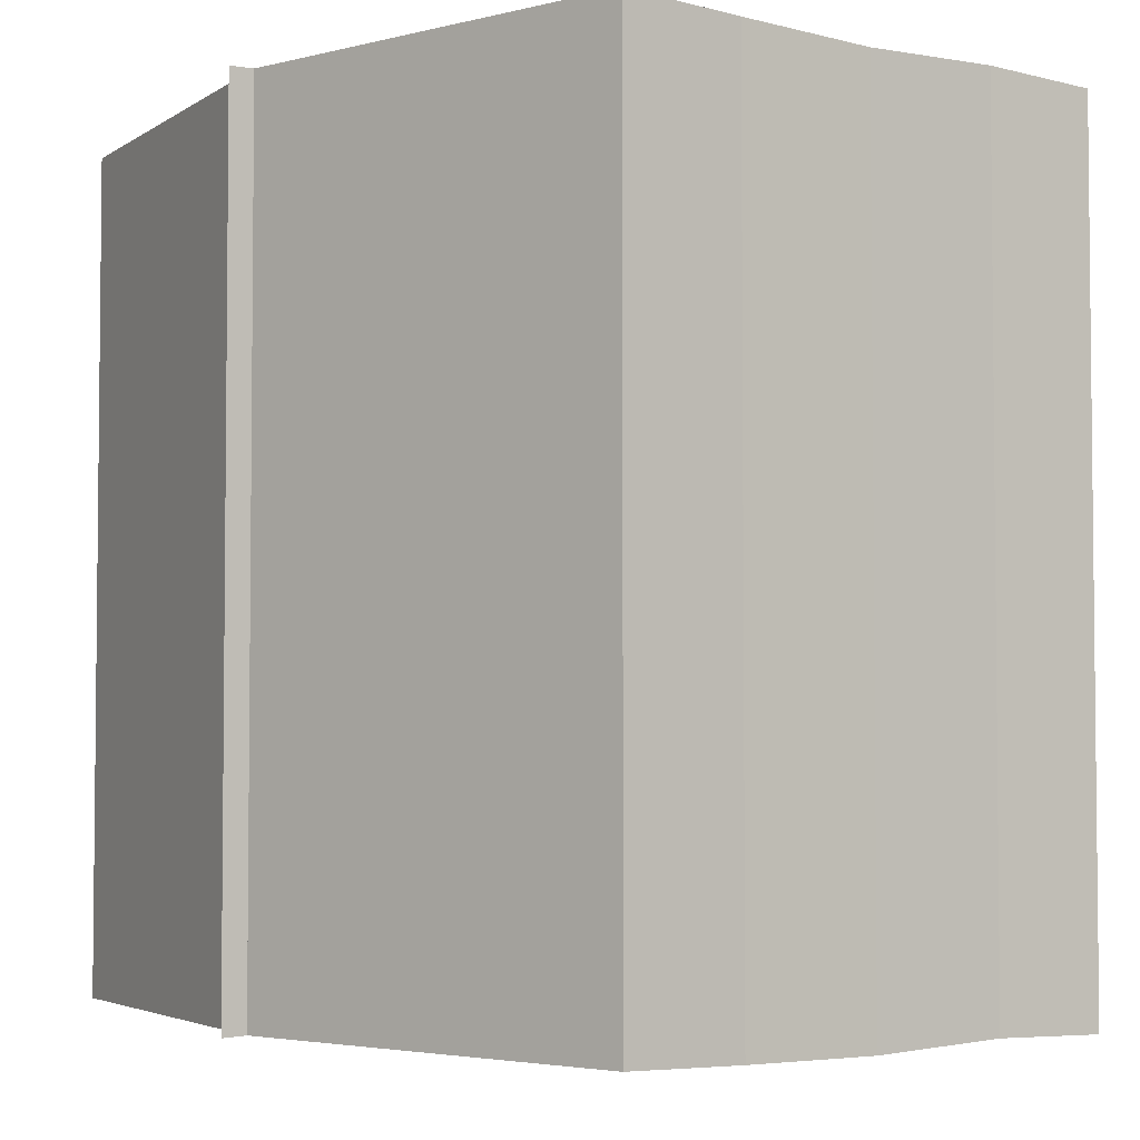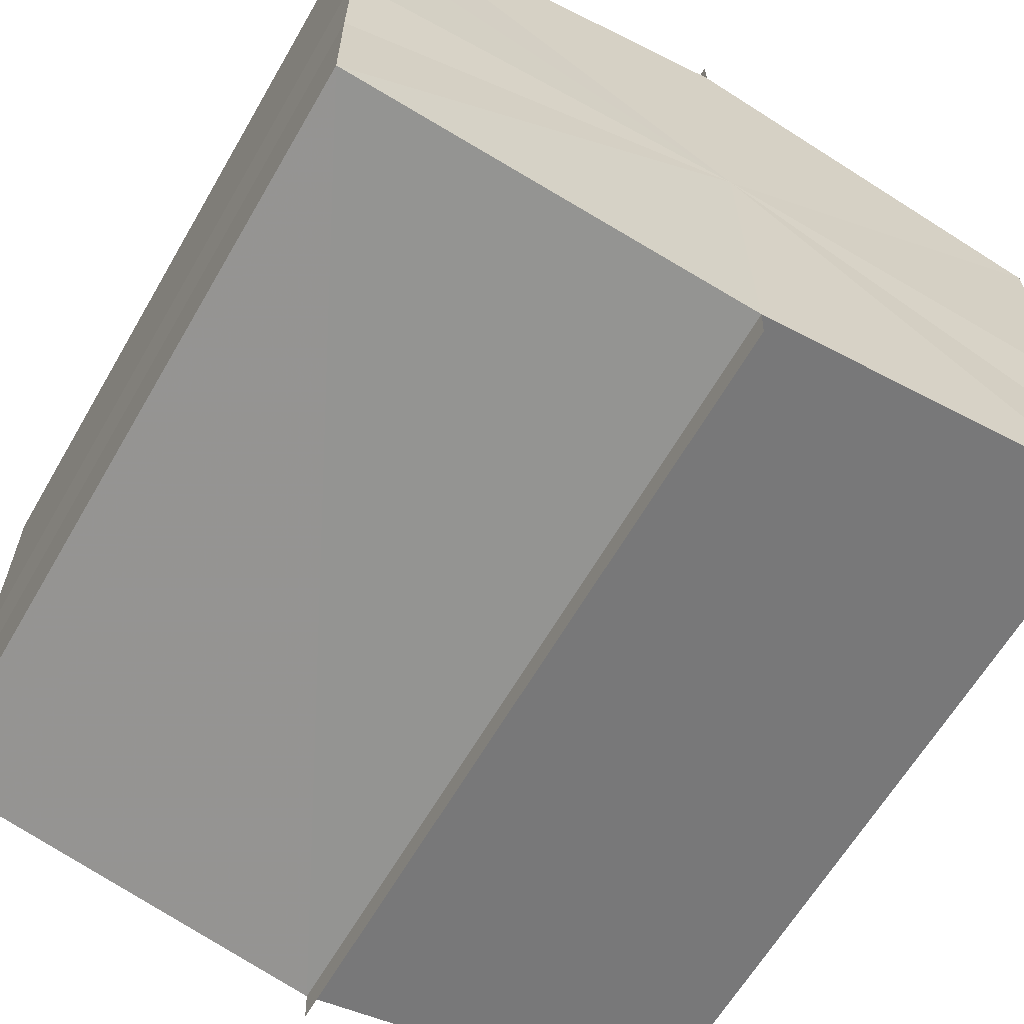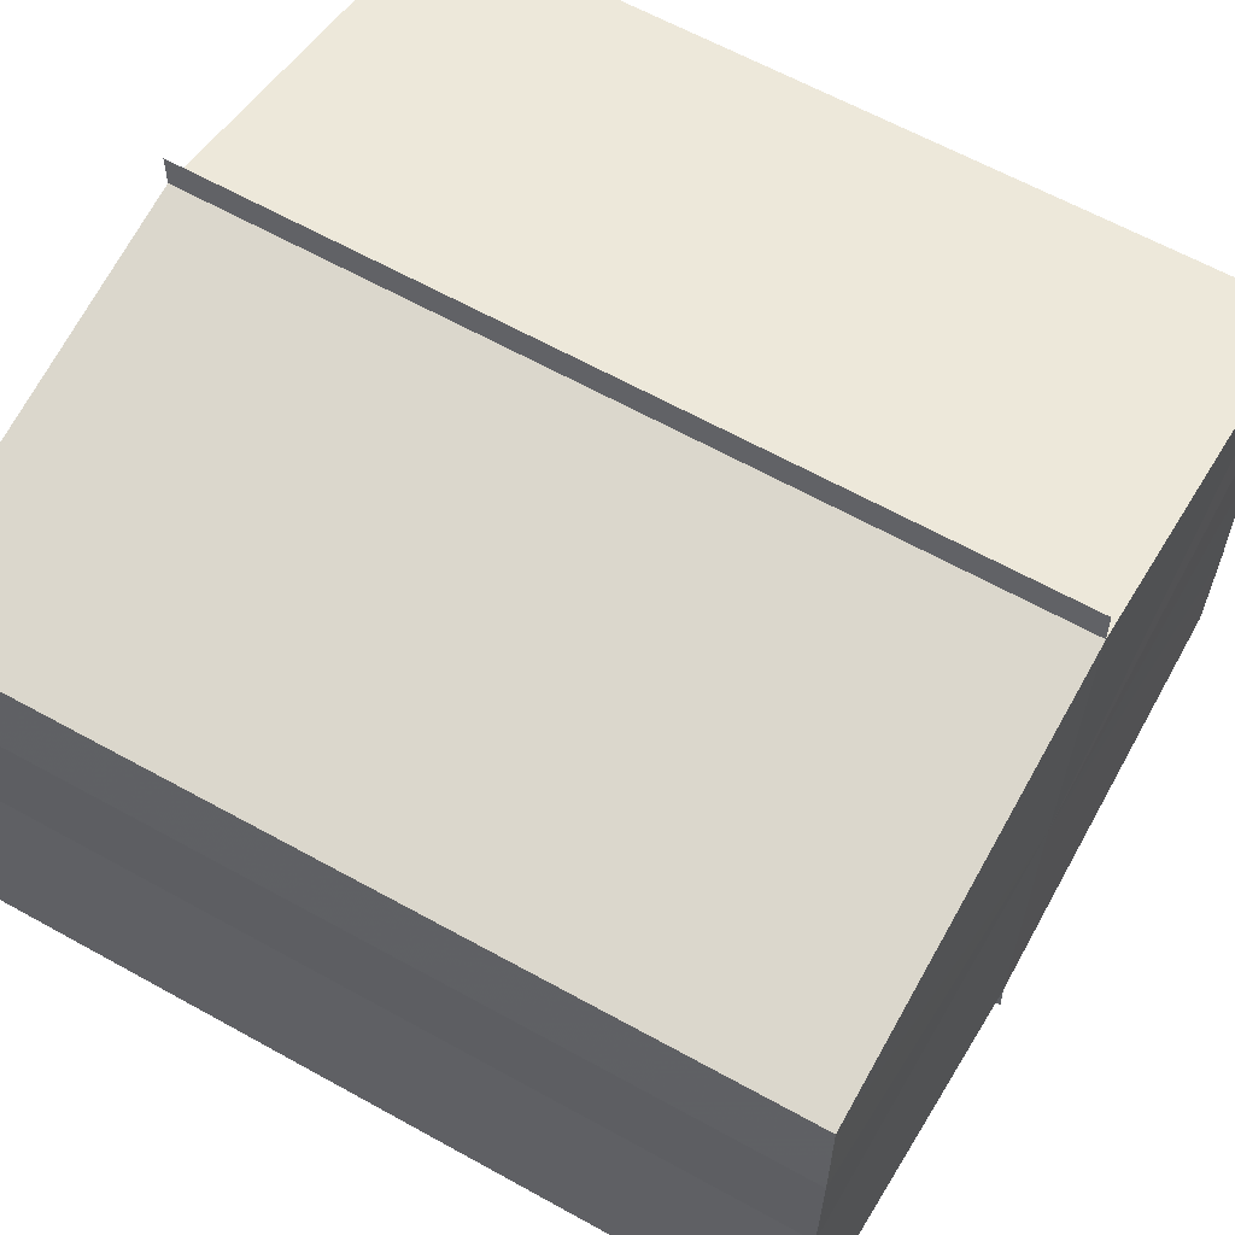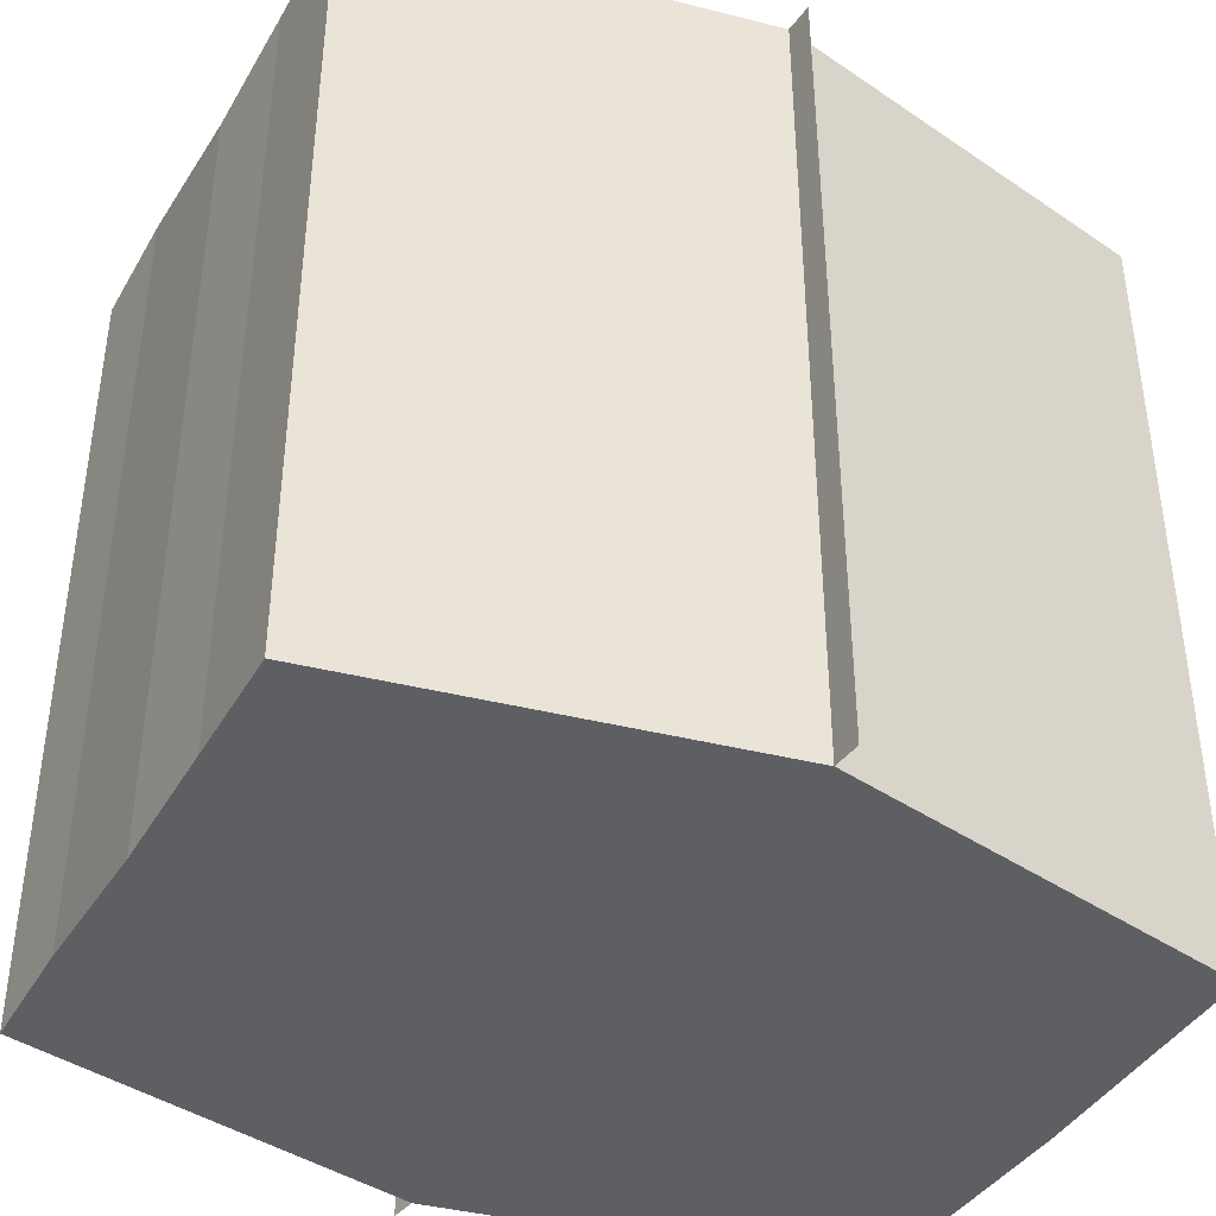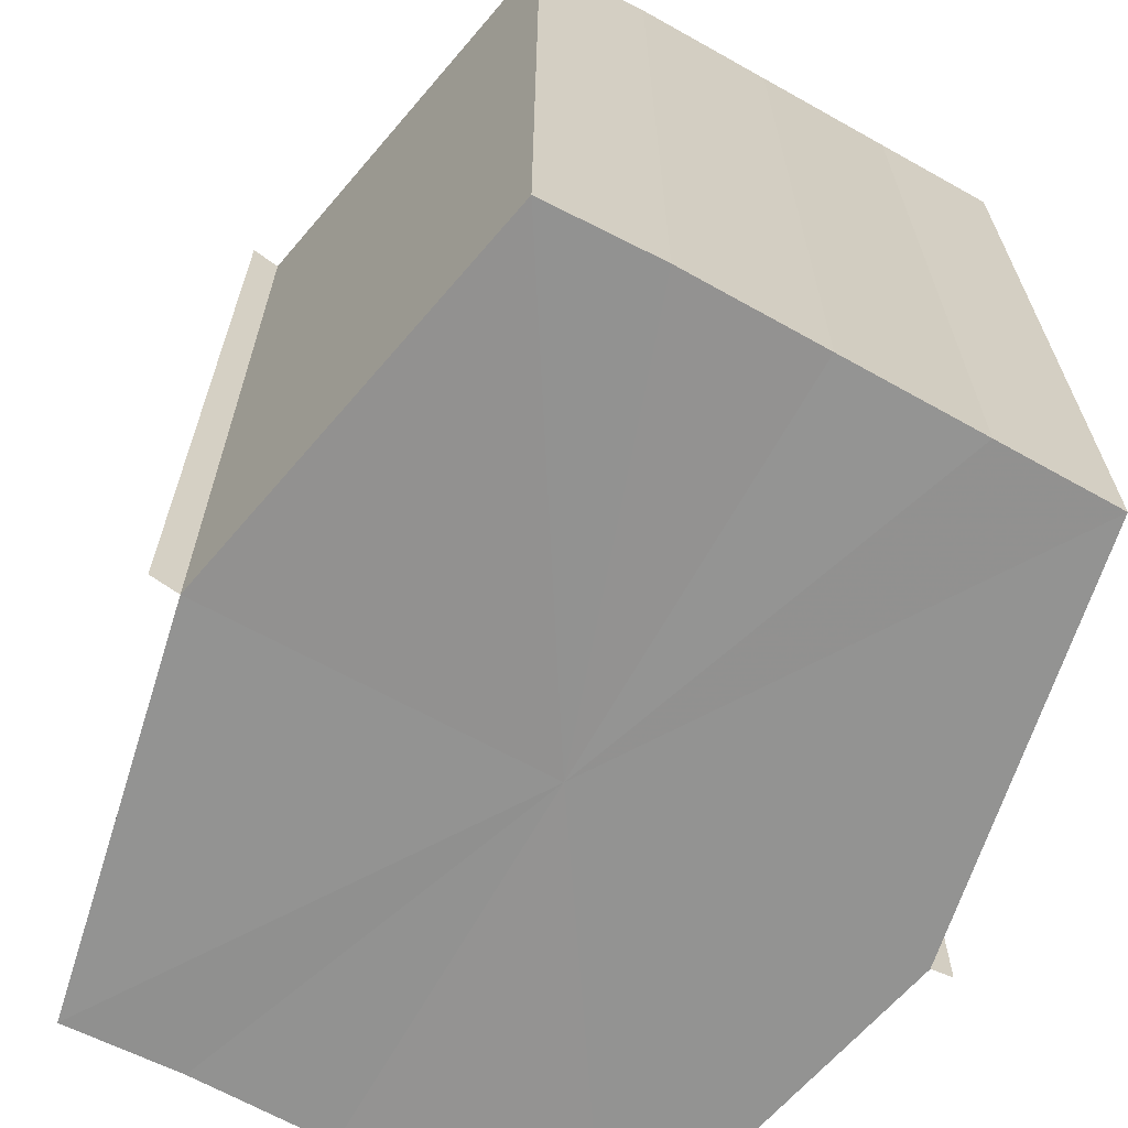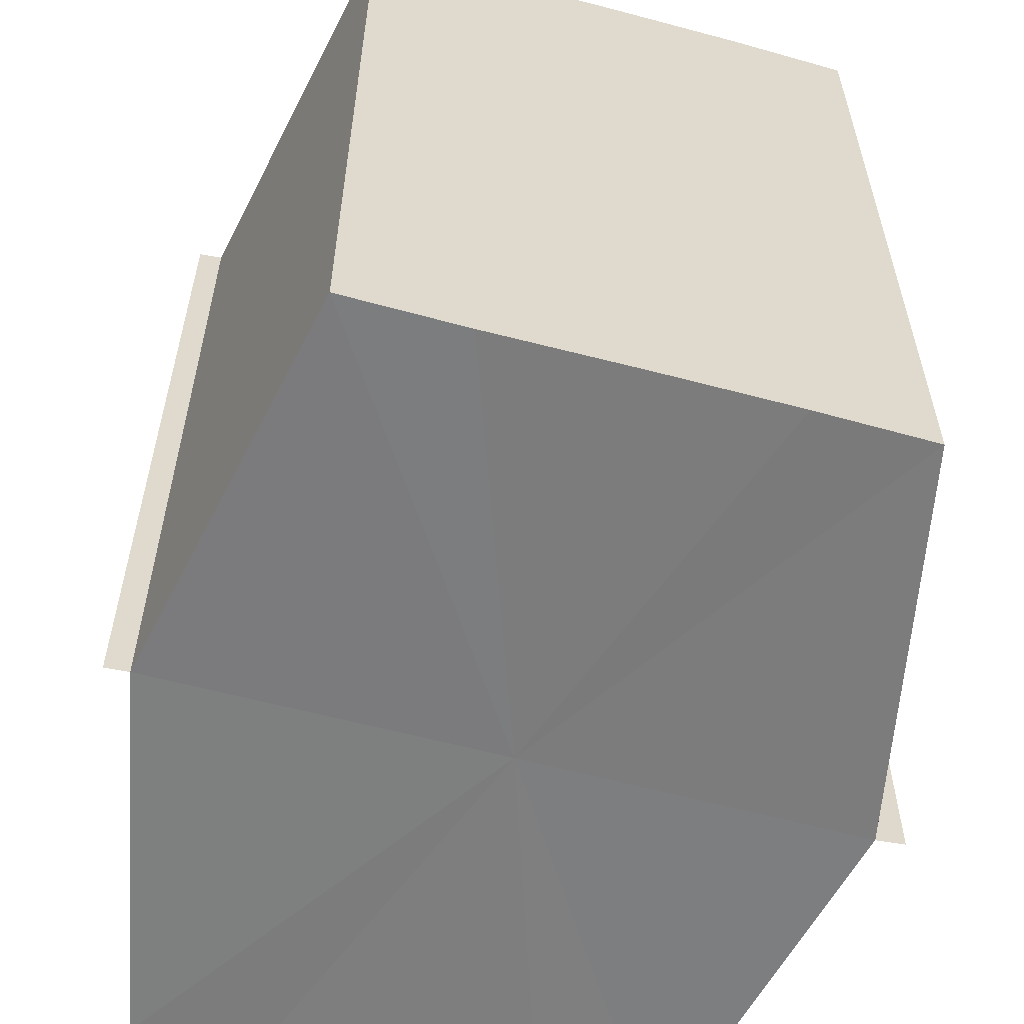
<metadata>
{"format":"obj","ext":"obj","renderer":"f3d","projection":"perspective","resolution":1024,"background":"white","views":[{"elev":-4.0,"azim":-128.0,"up":"+Y"},{"elev":-63.3,"azim":150.0,"up":"+Z"},{"elev":61.0,"azim":119.7,"up":"+Z"},{"elev":-40.8,"azim":-28.5,"up":"+Y"},{"elev":-66.3,"azim":60.6,"up":"+Y"},{"elev":-58.8,"azim":-105.6,"up":"+Y"}]}
</metadata>
<code>
o 10009
v 2229 1902 10.95
v 2229 1902 10.94
v 2229 1902 10.95
v 2229 1902 10.94
v 2229 1902 10.94
v 2229 1902 10.95
v 2229 1902 10.95
v 2229 1902 10.94
v 2229 1902 10.94
v 2229 1902 10.95
v 2229 1902 10.95
v 2229 1902 10.94
v 2229 1902 10.94
v 2229 1902 10.95
v 2229 1902 10.95
v 2229 1902 10.96
v 2229 1902 10.96
v 2229 1902 10.96
v 2229 1902 10.95
v 2229 1902 10.95
v 2229 1902 10.95
v 2229 1902 10.95
v 2229 1902 10.95
v 2229 1902 10.95
v 2229 1902 10.94
v 2229 1902 10.94
v 2229 1902 10.94
v 2229 1902 10.94
v 2229 1902 10.94
v 2229 1902 10.94
v 2229 1902 10.95
v 2229 1902 10.94
v 2229 1902 10.94
v 2229 1902 10.94
v 2229 1902 10.95
v 2229 1902 10.94
v 2229 1902 10.95
v 2229 1902 10.95
v 2229 1902 10.95
v 2229 1902 10.95
v 2229 1902 10.95
v 2229 1902 10.95
v 2229 1902 10.95
v 2229 1902 10.95
v 2229 1902 10.96
v 2229 1902 10.95
v 2229 1902 10.95
v 2229 1902 10.96
v 2229 1902 10.95
v 2229 1902 10.95
v 2229 1902 10.95
v 2229 1902 10.95
v 2229 1902 10.95
v 2229 1902 10.94
v 2229 1902 10.95
v 2229 1902 10.95
v 2229 1902 10.95
v 2229 1902 10.94
v 2229 1902 10.94
v 2229 1902 10.95
v 2229 1902 10.95
v 2229 1902 10.94
v 2229 1902 10.94
v 2229 1902 10.94
v 2229 1902 10.94
v 2229 1902 10.94
v 2229 1902 10.94
v 2229 1902 10.94
v 2229 1902 10.94
v 2229 1902 10.94
v 2229 1902 10.94
v 2229 1902 10.95
v 2229 1902 10.95
v 2229 1902 10.94
v 2229 1902 10.95
v 2229 1902 10.94
v 2229 1902 10.95
v 2229 1902 10.94
v 2229 1902 10.95
v 2229 1902 10.94
v 2229 1902 10.95
v 2229 1902 10.94
v 2229 1902 10.95
v 2229 1902 10.95
f 1 2 3
f 2 4 5
f 6 1 7
f 4 8 9
f 10 6 11
f 12 8 13
f 14 10 15
f 14 16 15
f 15 17 18
f 15 19 20
f 20 21 22
f 22 23 24
f 24 25 26
f 26 27 28
f 28 29 30
f 13 29 30
f 31 32 29
f 31 33 32
f 31 29 34
f 31 35 33
f 31 34 36
f 31 37 35
f 31 36 38
f 31 39 37
f 31 38 40
f 31 40 41
f 31 42 39
f 31 41 42
f 43 42 44
f 45 42 44
f 46 47 43
f 48 49 45
f 50 51 46
f 52 49 53
f 54 55 50
f 56 52 57
f 58 59 54
f 60 56 61
f 62 60 63
f 64 62 65
f 66 67 58
f 68 64 66
f 68 69 66
f 66 70 71
f 72 73 74
f 72 75 73
f 72 74 76
f 72 77 75
f 72 76 78
f 72 79 77
f 72 78 80
f 72 81 79
f 72 80 82
f 72 83 81
f 72 82 84
f 72 84 83

</code>
